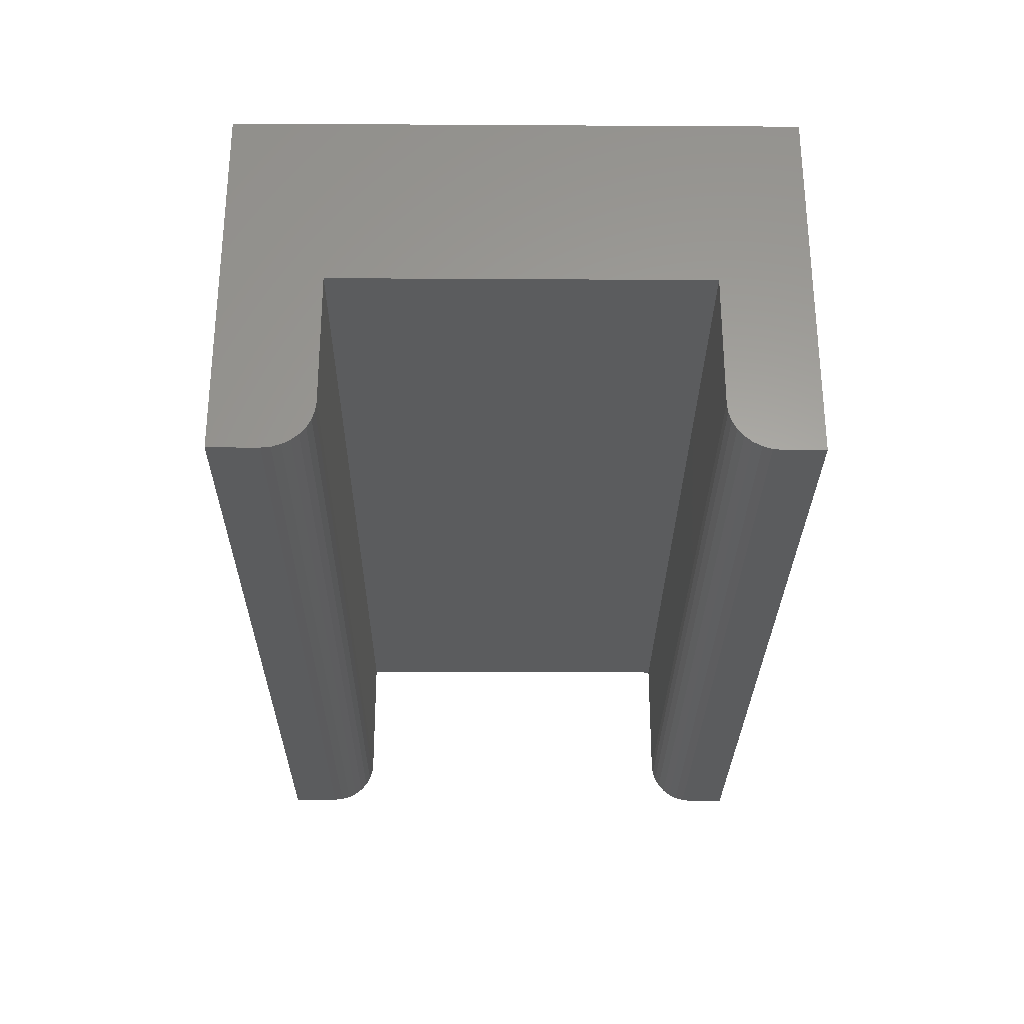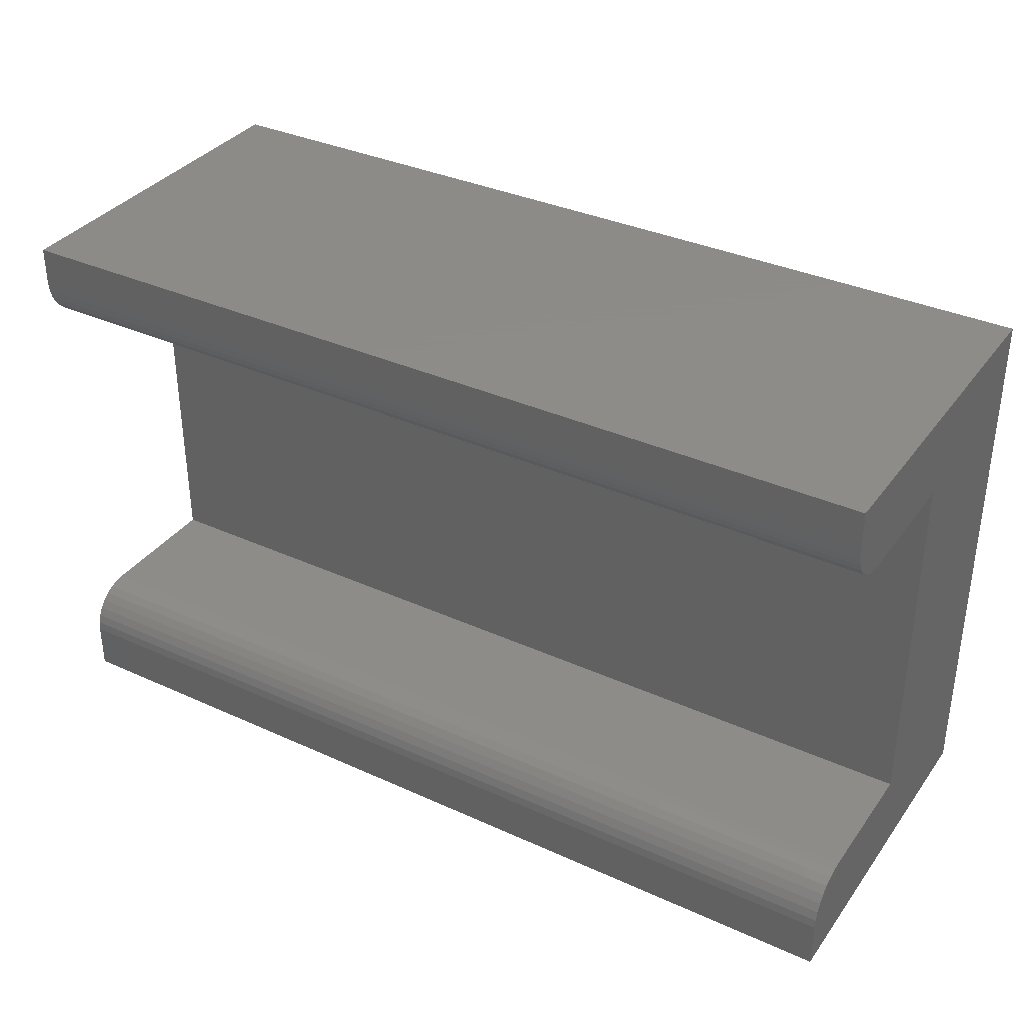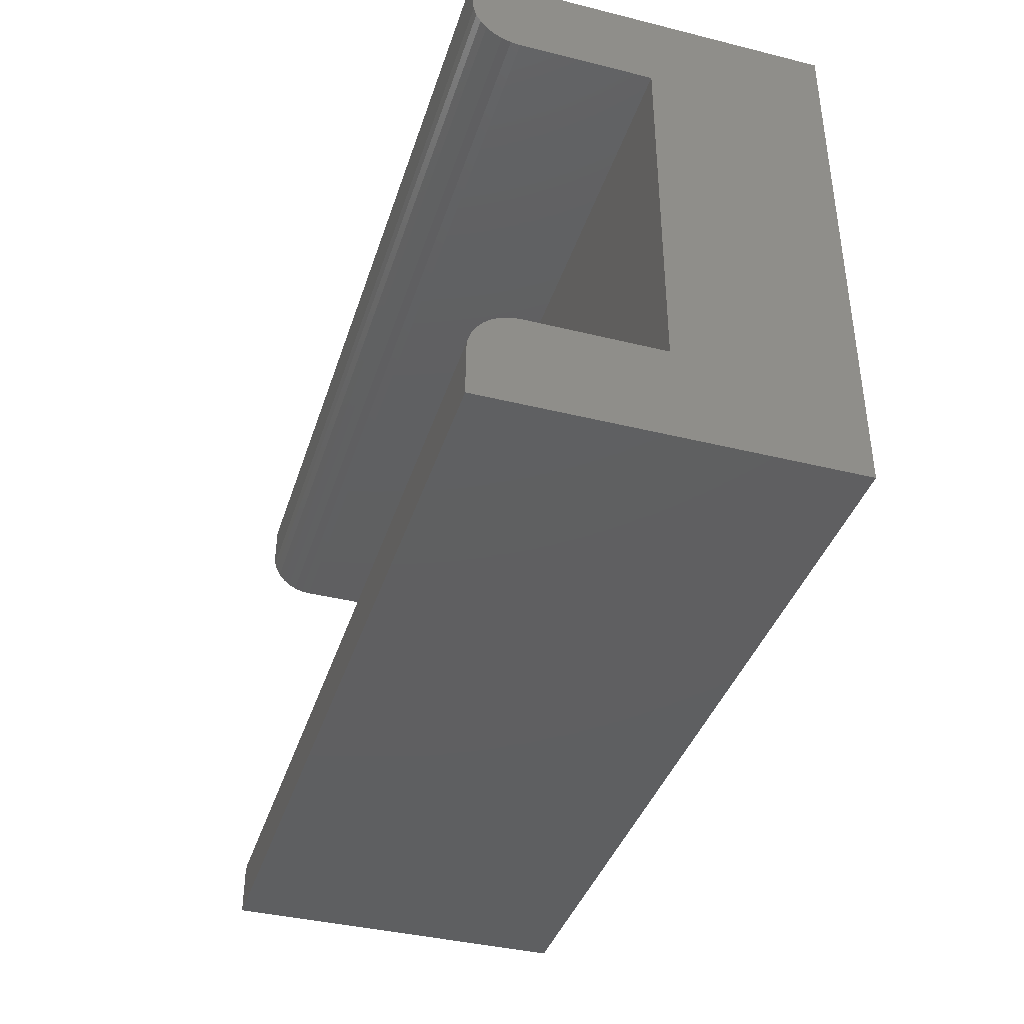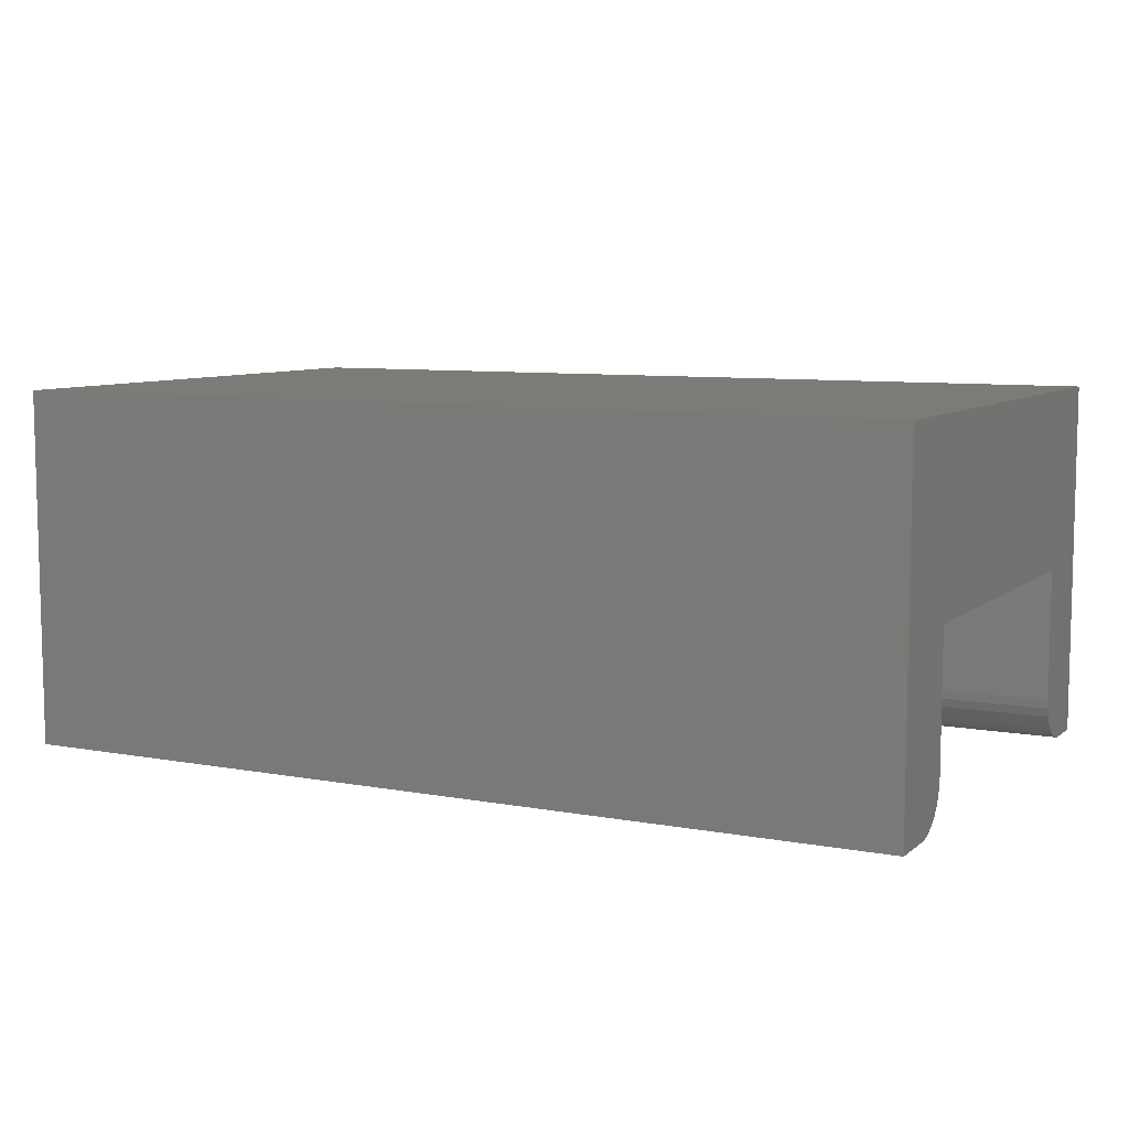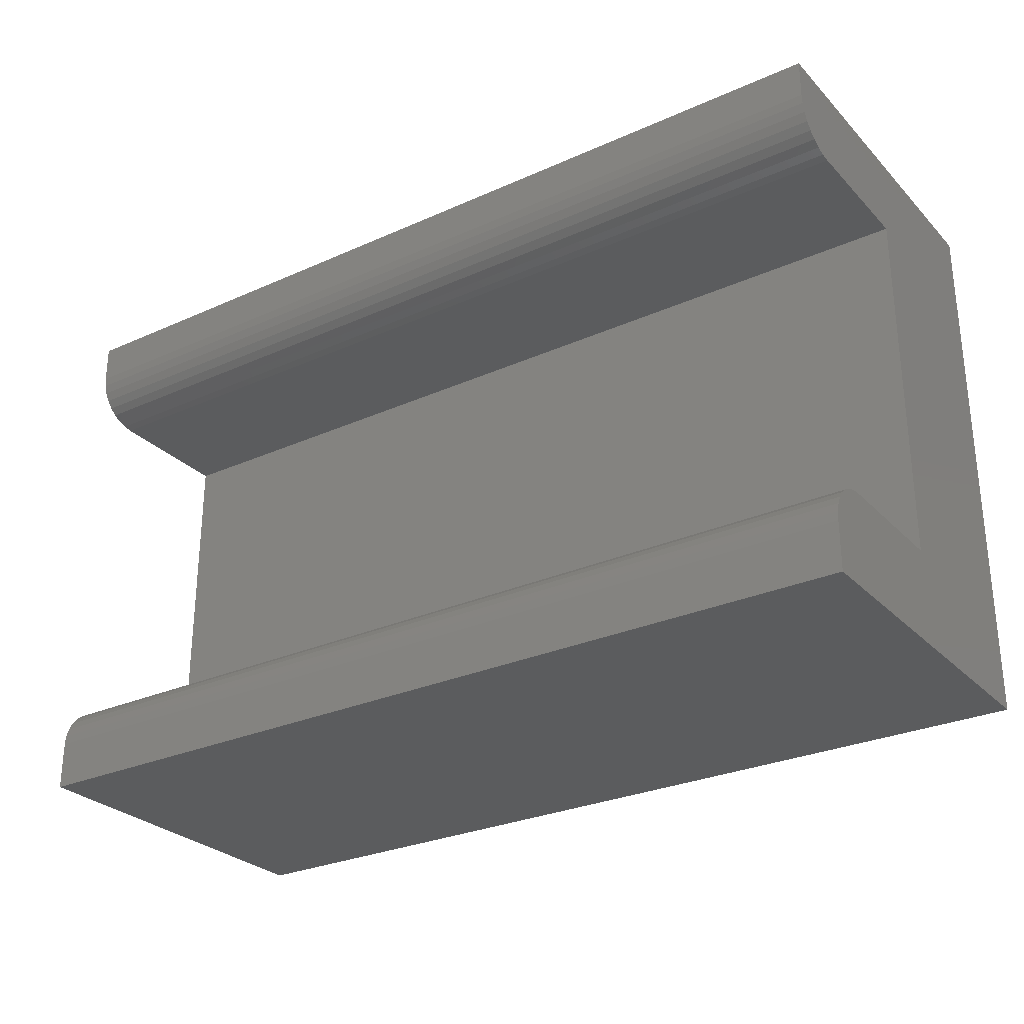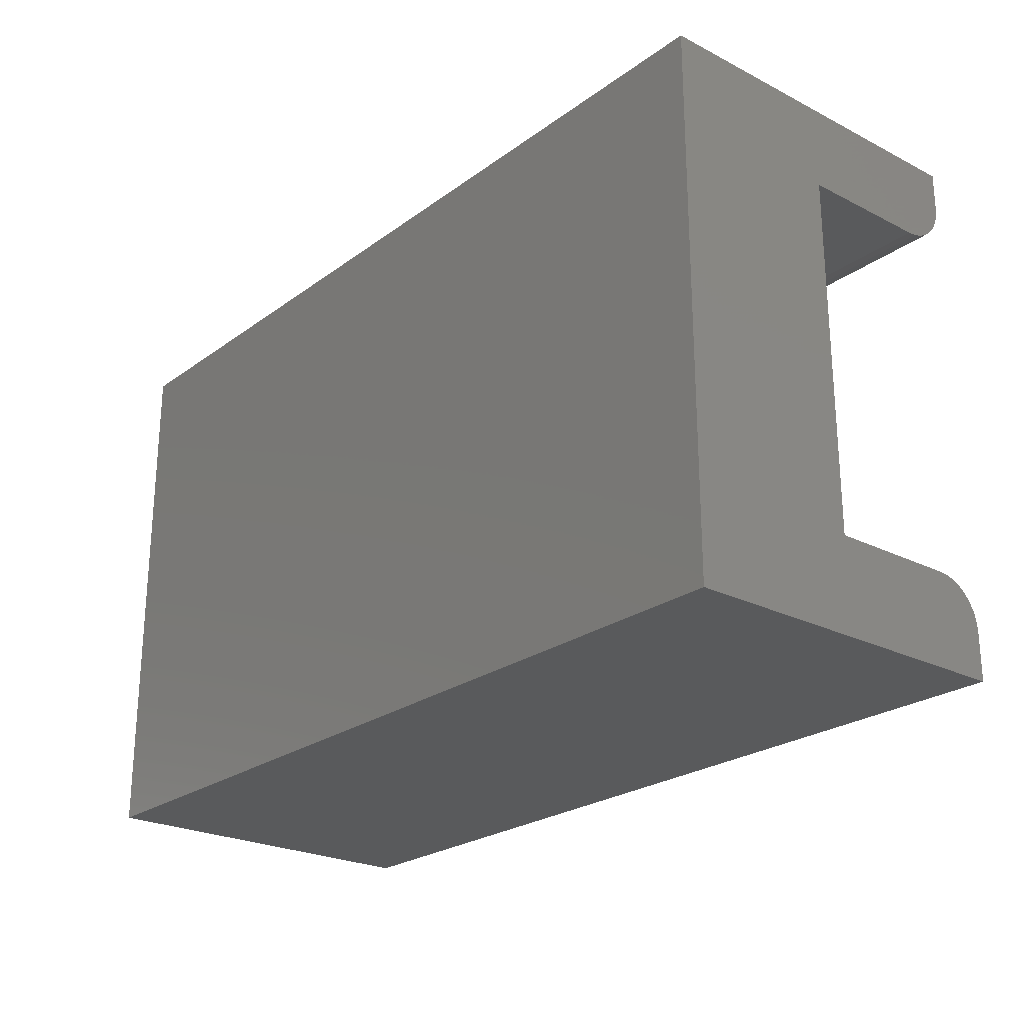
<metadata>
{"format":"stl","ext":"stl","renderer":"f3d","projection":"perspective","resolution":1024,"background":"white","views":[{"elev":-28.1,"azim":89.5,"up":"+Z"},{"elev":35.2,"azim":-148.9,"up":"+Y"},{"elev":-39.1,"azim":-107.2,"up":"+Y"},{"elev":8.0,"azim":27.2,"up":"+Z"},{"elev":-28.2,"azim":-145.9,"up":"+Y"},{"elev":-24.0,"azim":49.9,"up":"+Y"}]}
</metadata>
<code>
# stl→obj: 48 verts, 92 faces
v 0 0.0008224 -0.1094
v 0 -0.002151 -0.1243
v 0 0.0008224 0
v 0 7.179e-05 -0.117
v 0 0.3008 -0.1094
v 0 0.3038 -0.1243
v 0 0.3016 -0.117
v 0 0.3399 -0.1484
v 0 0.3719 0.1484
v 0 0.3719 -0.1484
v 0 -0.07812 0.1484
v 0 0.3008 0
v 0 -0.005761 -0.1311
v 0 -0.01062 -0.137
v 0 -0.01654 -0.1419
v 0 -0.02329 -0.1455
v 0 -0.03062 -0.1477
v 0 -0.03824 -0.1484
v 0 -0.07812 -0.1484
v 0 0.3323 -0.1477
v 0 0.3249 -0.1455
v 0 0.3182 -0.1419
v 0 0.3123 -0.137
v 0 0.3074 -0.1311
v 0.75 0.0008224 -0.1094
v 0.75 -0.002151 -0.1243
v 0.75 7.179e-05 -0.117
v 0.75 0.3008 -0.1094
v 0.75 0.3016 -0.117
v 0.75 0.3008 0
v 0.75 -0.03824 -0.1484
v 0.75 -0.07812 0.1484
v 0.75 -0.07812 -0.1484
v 0.75 0.3719 0.1484
v 0.75 0.0008224 0
v 0.75 0.3038 -0.1243
v 0.75 0.3074 -0.1311
v 0.75 0.3123 -0.137
v 0.75 0.3182 -0.1419
v 0.75 0.3249 -0.1455
v 0.75 0.3323 -0.1477
v 0.75 0.3399 -0.1484
v 0.75 0.3719 -0.1484
v 0.75 -0.03062 -0.1477
v 0.75 -0.02329 -0.1455
v 0.75 -0.01654 -0.1419
v 0.75 -0.01062 -0.137
v 0.75 -0.005761 -0.1311
f 1 2 3
f 1 4 2
f 5 6 7
f 8 9 10
f 11 9 12
f 11 12 3
f 11 3 2
f 11 2 13
f 11 13 14
f 11 14 15
f 11 15 16
f 11 16 17
f 11 17 18
f 11 18 19
f 12 9 8
f 12 8 20
f 12 20 21
f 12 21 22
f 12 22 23
f 12 23 24
f 12 24 6
f 12 6 5
f 25 26 27
f 28 29 30
f 31 32 33
f 34 32 35
f 34 35 30
f 34 30 29
f 34 29 36
f 34 36 37
f 34 37 38
f 34 38 39
f 34 39 40
f 34 40 41
f 34 41 42
f 34 42 43
f 35 32 31
f 35 31 44
f 35 44 45
f 35 45 46
f 35 46 47
f 35 47 48
f 35 48 26
f 35 26 25
f 8 10 42
f 42 10 43
f 5 28 12
f 12 28 30
f 8 42 20
f 20 42 41
f 20 41 21
f 21 41 40
f 21 40 22
f 22 40 39
f 22 39 23
f 23 39 38
f 23 38 24
f 24 38 37
f 24 37 6
f 6 37 36
f 6 36 7
f 7 36 29
f 7 29 5
f 5 29 28
f 19 18 33
f 33 18 31
f 25 1 35
f 35 1 3
f 31 18 44
f 44 18 17
f 44 17 45
f 45 17 16
f 45 16 46
f 46 16 15
f 46 15 47
f 47 15 14
f 47 14 48
f 48 14 13
f 48 13 26
f 26 13 2
f 26 2 27
f 27 2 4
f 27 4 25
f 25 4 1
f 11 32 9
f 9 32 34
f 43 10 34
f 34 10 9
f 19 33 11
f 11 33 32
f 3 12 35
f 35 12 30

</code>
